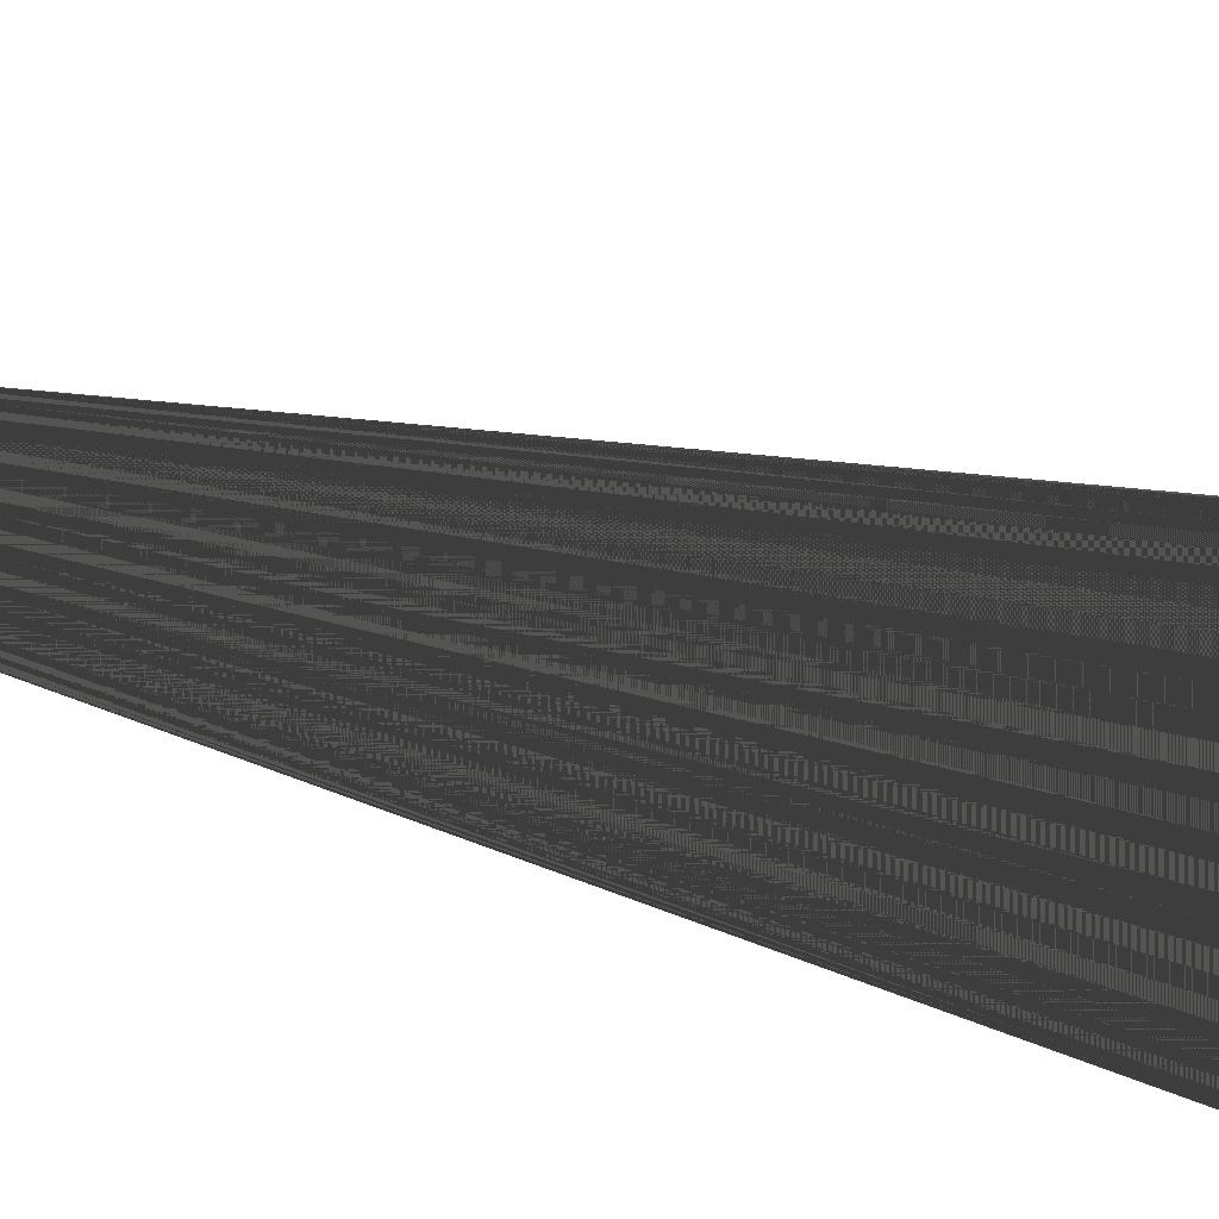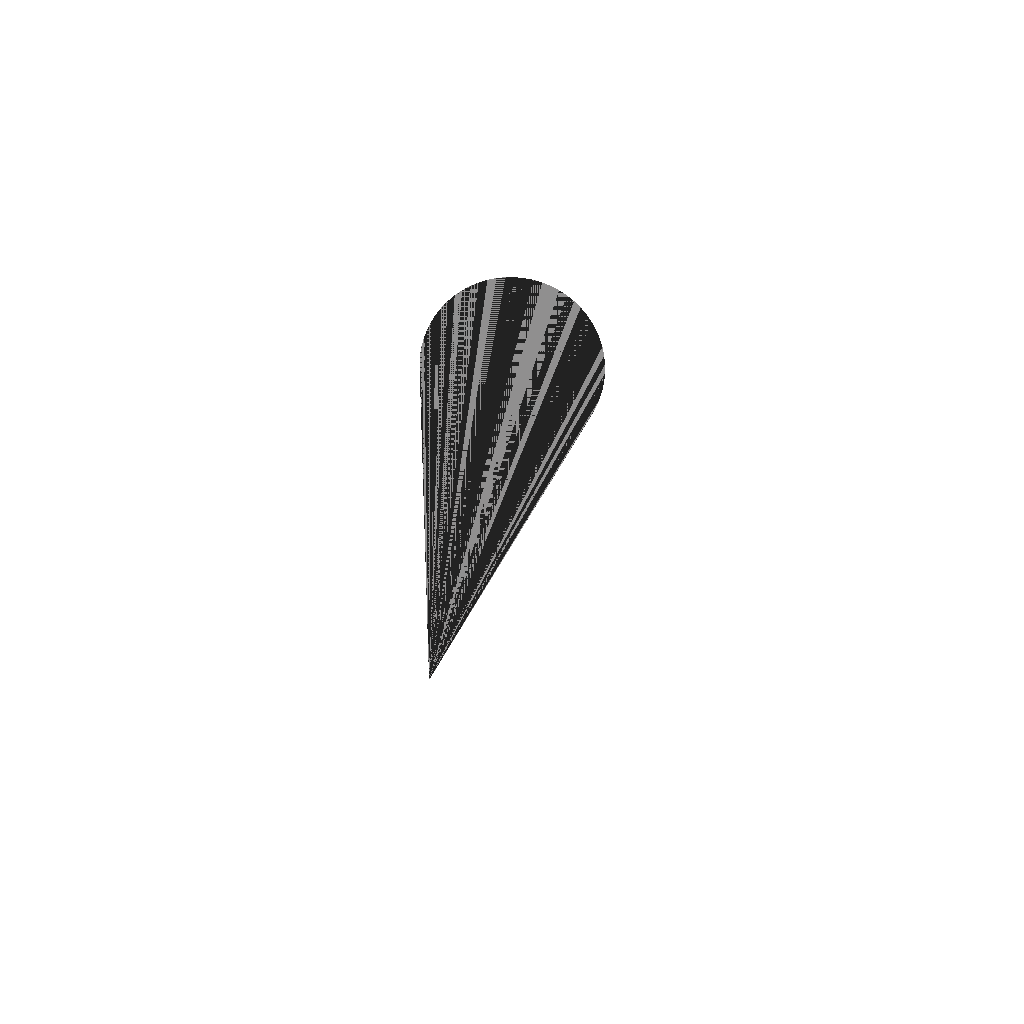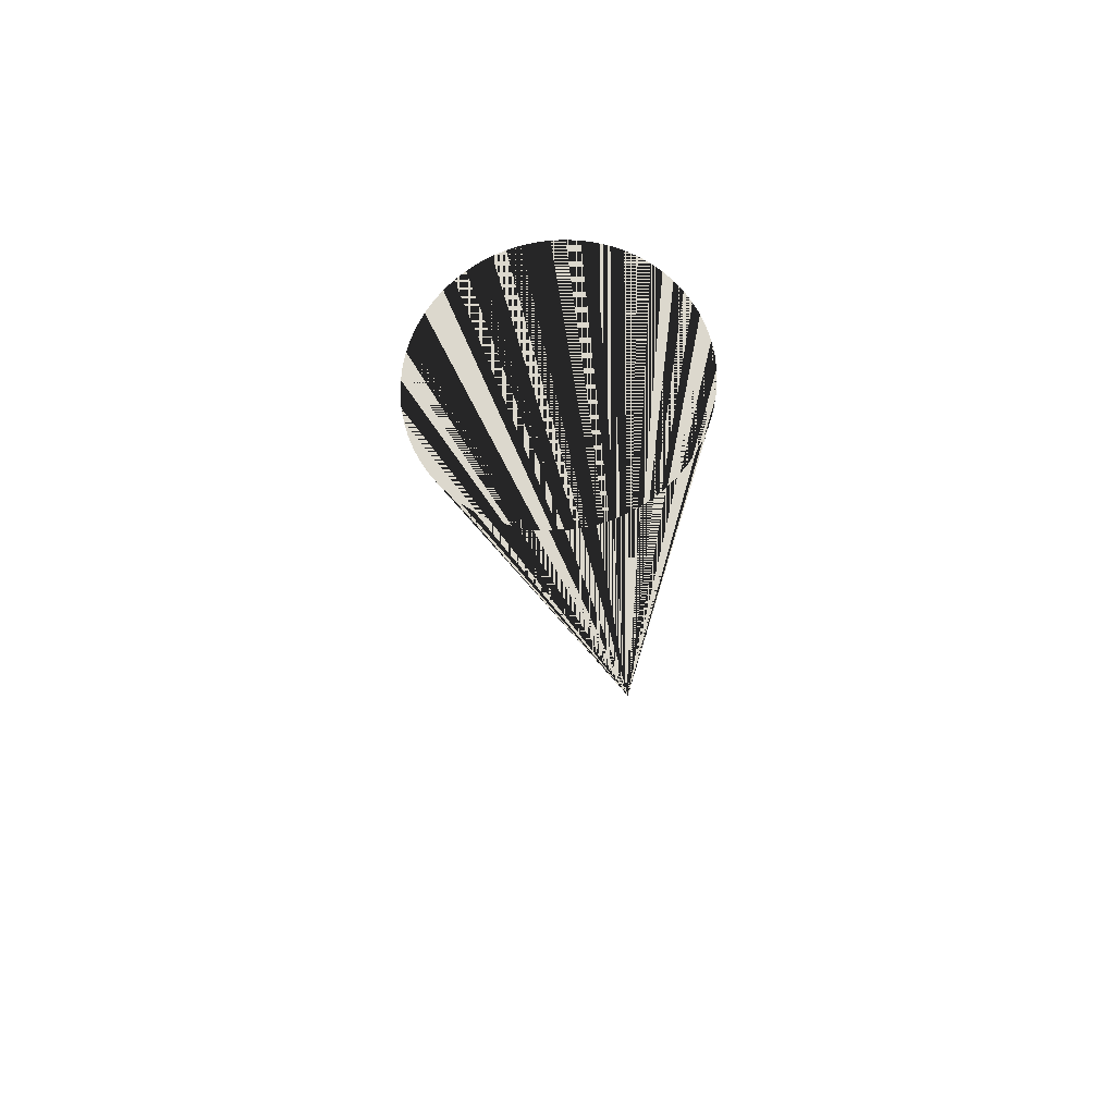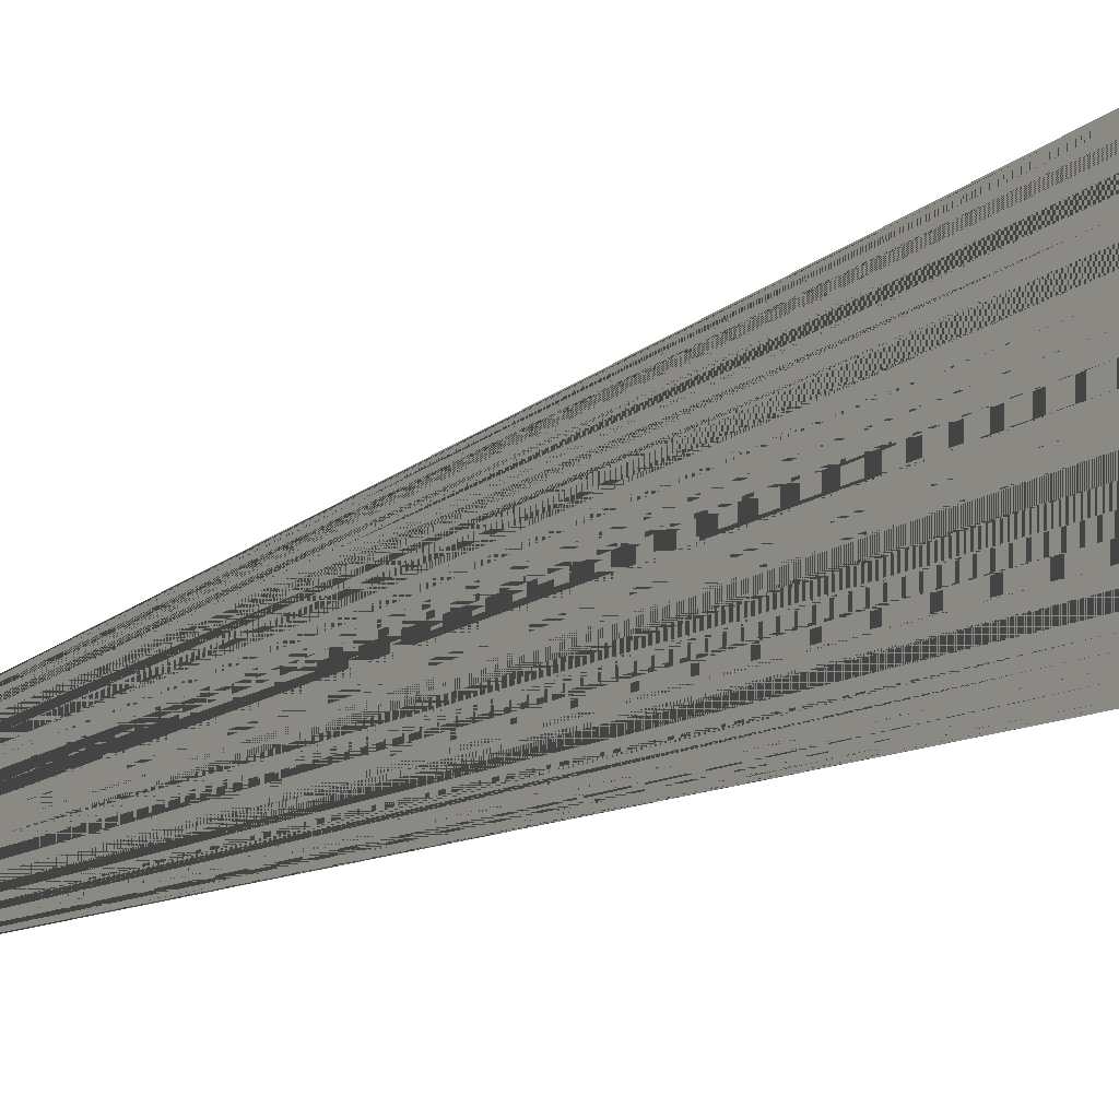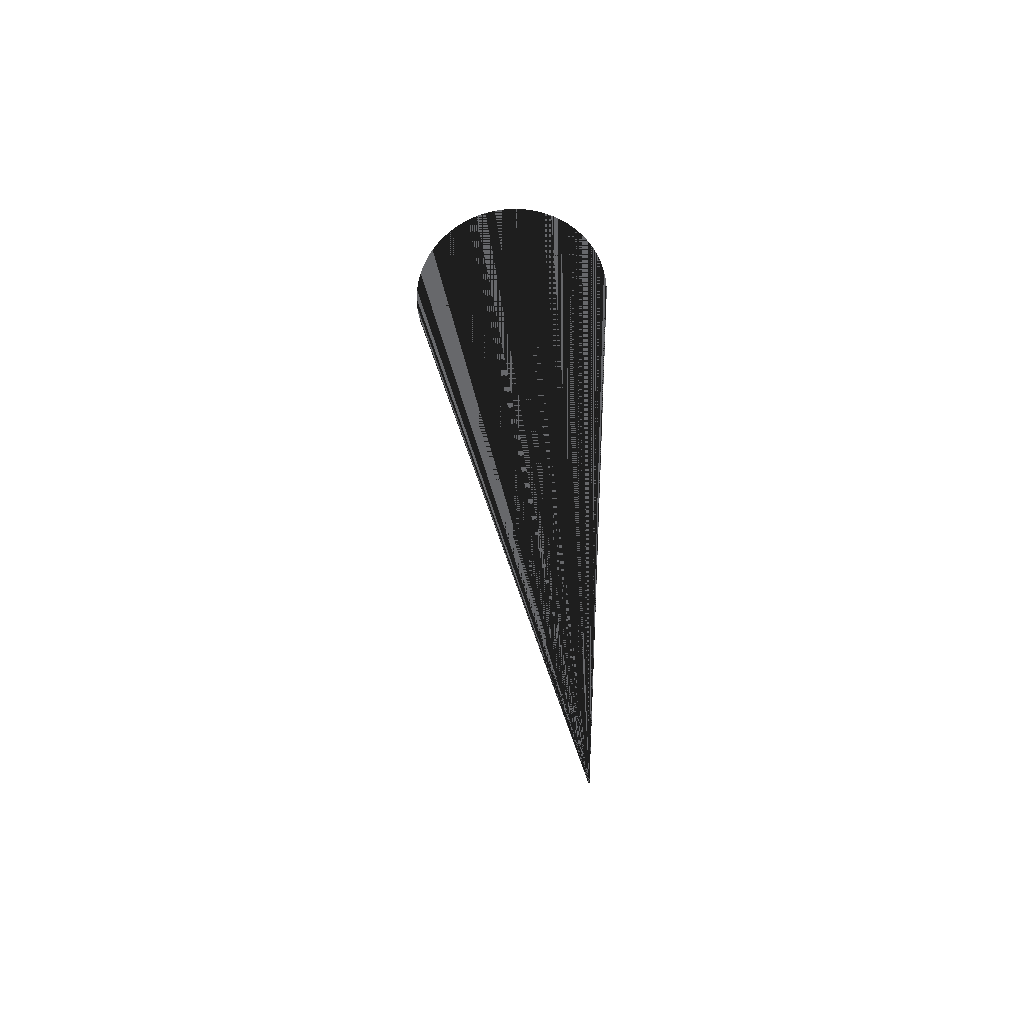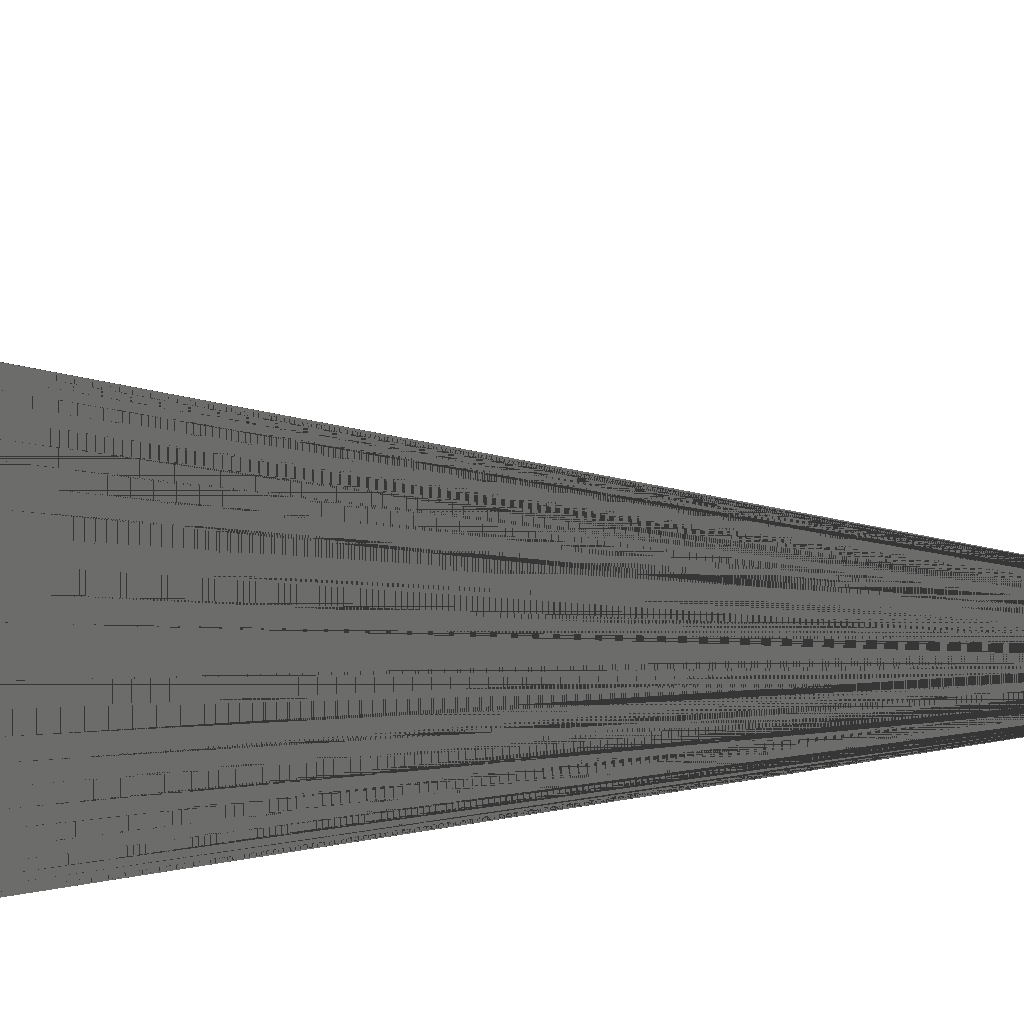
<metadata>
{"format":"obj","ext":"obj","renderer":"f3d","projection":"perspective","resolution":1024,"background":"white","views":[{"elev":-64.1,"azim":-105.8,"up":"+Y"},{"elev":-65.4,"azim":41.7,"up":"+Z"},{"elev":72.6,"azim":-77.5,"up":"+Z"},{"elev":-59.5,"azim":-70.4,"up":"+Y"},{"elev":-52.5,"azim":-53.6,"up":"+Z"},{"elev":8.5,"azim":61.3,"up":"+Y"}]}
</metadata>
<code>
v 0 0 0
v 0 0 0
v 0 0 0
v 0 0 0
v 0 0 0
v 0 0 0
v 0 0 0
v 0 0 0
v 0 0 0
v 0 0 0
v 0 0 0
v 0 0 0
v 0 0 0
v 0 0 0
v 0 0 0
v 0 0 0
v 0 0 0
v 0 0 0
v 0 0 0
v 0 0 0
v 0 0 0
v 0 0 0
v 0 0 0
v 0 0 0
v 0 0 0
v 0 0 0
v 0 0 0
v 0 0 0
v 0 0 0
v 0 0 0
v 0 0 0
v 0 0 0
v 0 0 0
v 0 0 0
v 0 0 0
v 0 0 0
v 0 0 0
v 0 0 0
v 0 0 0
v 0 0 0
v 0 0 0
v 0 0 0
v 0 0 0
v 0 0 0
v 0 0 0
v 0 0 0
v 0 0 0
v 0 0 0
v 0 0 0
v 0 0 0
v 0 0 0
v 0 0 0
v 0 0 0
v 0 0 0
v 0 0 0
v 0 0 0
v 0 0 0
v 0 0 0
v 0 0 0
v 0 0 0
v 0 0 0
v 0 0 0
v 0 0 0
v 0 0 0
v -0.2713 0.2303 2.253
v -0.2707 0.201 2.256
v -0.2672 0.1719 2.259
v -0.2608 0.1433 2.261
v -0.2517 0.1155 2.264
v -0.2399 0.08869 2.266
v -0.2255 0.06316 2.269
v -0.2086 0.03914 2.271
v -0.1895 0.01689 2.273
v -0.1683 -0.003397 2.275
v -0.1452 -0.02152 2.276
v -0.1204 -0.0373 2.277
v -0.09416 -0.05058 2.278
v -0.06676 -0.06125 2.279
v -0.03845 -0.06919 2.279
v -0.009488 -0.07433 2.28
v 0.01983 -0.07663 2.279
v 0.04924 -0.07605 2.279
v 0.07844 -0.07261 2.278
v 0.1072 -0.06634 2.277
v 0.1351 -0.05729 2.276
v 0.162 -0.04556 2.275
v 0.1877 -0.03125 2.273
v 0.2118 -0.01452 2.271
v 0.2341 0.004494 2.269
v 0.2545 0.02559 2.266
v 0.2727 0.04858 2.264
v 0.2885 0.07323 2.261
v 0.3018 0.09931 2.259
v 0.3125 0.1266 2.256
v 0.3204 0.1547 2.253
v 0.3256 0.1836 2.25
v 0.3278 0.2127 2.247
v 0.3272 0.242 2.244
v 0.3237 0.2711 2.241
v 0.3174 0.2997 2.239
v 0.3083 0.3275 2.236
v 0.2964 0.3543 2.234
v 0.282 0.3798 2.231
v 0.2652 0.4039 2.229
v 0.2461 0.4261 2.227
v 0.2248 0.4464 2.225
v 0.2017 0.4645 2.224
v 0.1769 0.4803 2.223
v 0.1507 0.4936 2.222
v 0.1233 0.5042 2.221
v 0.09499 0.5122 2.221
v 0.06603 0.5173 2.22
v 0.03671 0.5196 2.221
v 0.007305 0.5191 2.221
v -0.0219 0.5156 2.222
v -0.05061 0.5093 2.223
v -0.07857 0.5003 2.224
v -0.1055 0.4886 2.225
v -0.1311 0.4743 2.227
v -0.1552 0.4575 2.229
v -0.1776 0.4385 2.231
v -0.1979 0.4174 2.234
v -0.2161 0.3944 2.236
v -0.2319 0.3698 2.239
v -0.2453 0.3437 2.241
v -0.2559 0.3164 2.244
v -0.2639 0.2883 2.247
v -0.269 0.2594 2.25
f 1 65 66 2
f 2 66 65 1
f 2 66 67 3
f 3 67 66 2
f 3 67 68 4
f 4 68 67 3
f 4 68 69 5
f 5 69 68 4
f 5 69 70 6
f 6 70 69 5
f 6 70 71 7
f 7 71 70 6
f 7 71 72 8
f 8 72 71 7
f 8 72 73 9
f 9 73 72 8
f 9 73 74 10
f 10 74 73 9
f 10 74 75 11
f 11 75 74 10
f 11 75 76 12
f 12 76 75 11
f 12 76 77 13
f 13 77 76 12
f 13 77 78 14
f 14 78 77 13
f 14 78 79 15
f 15 79 78 14
f 15 79 80 16
f 16 80 79 15
f 16 80 81 17
f 17 81 80 16
f 17 81 82 18
f 18 82 81 17
f 18 82 83 19
f 19 83 82 18
f 19 83 84 20
f 20 84 83 19
f 20 84 85 21
f 21 85 84 20
f 21 85 86 22
f 22 86 85 21
f 22 86 87 23
f 23 87 86 22
f 23 87 88 24
f 24 88 87 23
f 24 88 89 25
f 25 89 88 24
f 25 89 90 26
f 26 90 89 25
f 26 90 91 27
f 27 91 90 26
f 27 91 92 28
f 28 92 91 27
f 28 92 93 29
f 29 93 92 28
f 29 93 94 30
f 30 94 93 29
f 30 94 95 31
f 31 95 94 30
f 31 95 96 32
f 32 96 95 31
f 32 96 97 33
f 33 97 96 32
f 33 97 98 34
f 34 98 97 33
f 34 98 99 35
f 35 99 98 34
f 35 99 100 36
f 36 100 99 35
f 36 100 101 37
f 37 101 100 36
f 37 101 102 38
f 38 102 101 37
f 38 102 103 39
f 39 103 102 38
f 39 103 104 40
f 40 104 103 39
f 40 104 105 41
f 41 105 104 40
f 41 105 106 42
f 42 106 105 41
f 42 106 107 43
f 43 107 106 42
f 43 107 108 44
f 44 108 107 43
f 44 108 109 45
f 45 109 108 44
f 45 109 110 46
f 46 110 109 45
f 46 110 111 47
f 47 111 110 46
f 47 111 112 48
f 48 112 111 47
f 48 112 113 49
f 49 113 112 48
f 49 113 114 50
f 50 114 113 49
f 50 114 115 51
f 51 115 114 50
f 51 115 116 52
f 52 116 115 51
f 52 116 117 53
f 53 117 116 52
f 53 117 118 54
f 54 118 117 53
f 54 118 119 55
f 55 119 118 54
f 55 119 120 56
f 56 120 119 55
f 56 120 121 57
f 57 121 120 56
f 57 121 122 58
f 58 122 121 57
f 58 122 123 59
f 59 123 122 58
f 59 123 124 60
f 60 124 123 59
f 60 124 125 61
f 61 125 124 60
f 61 125 126 62
f 62 126 125 61
f 62 126 127 63
f 63 127 126 62
f 63 127 128 64
f 64 128 127 63
f 64 128 65 1
f 1 65 128 64

</code>
